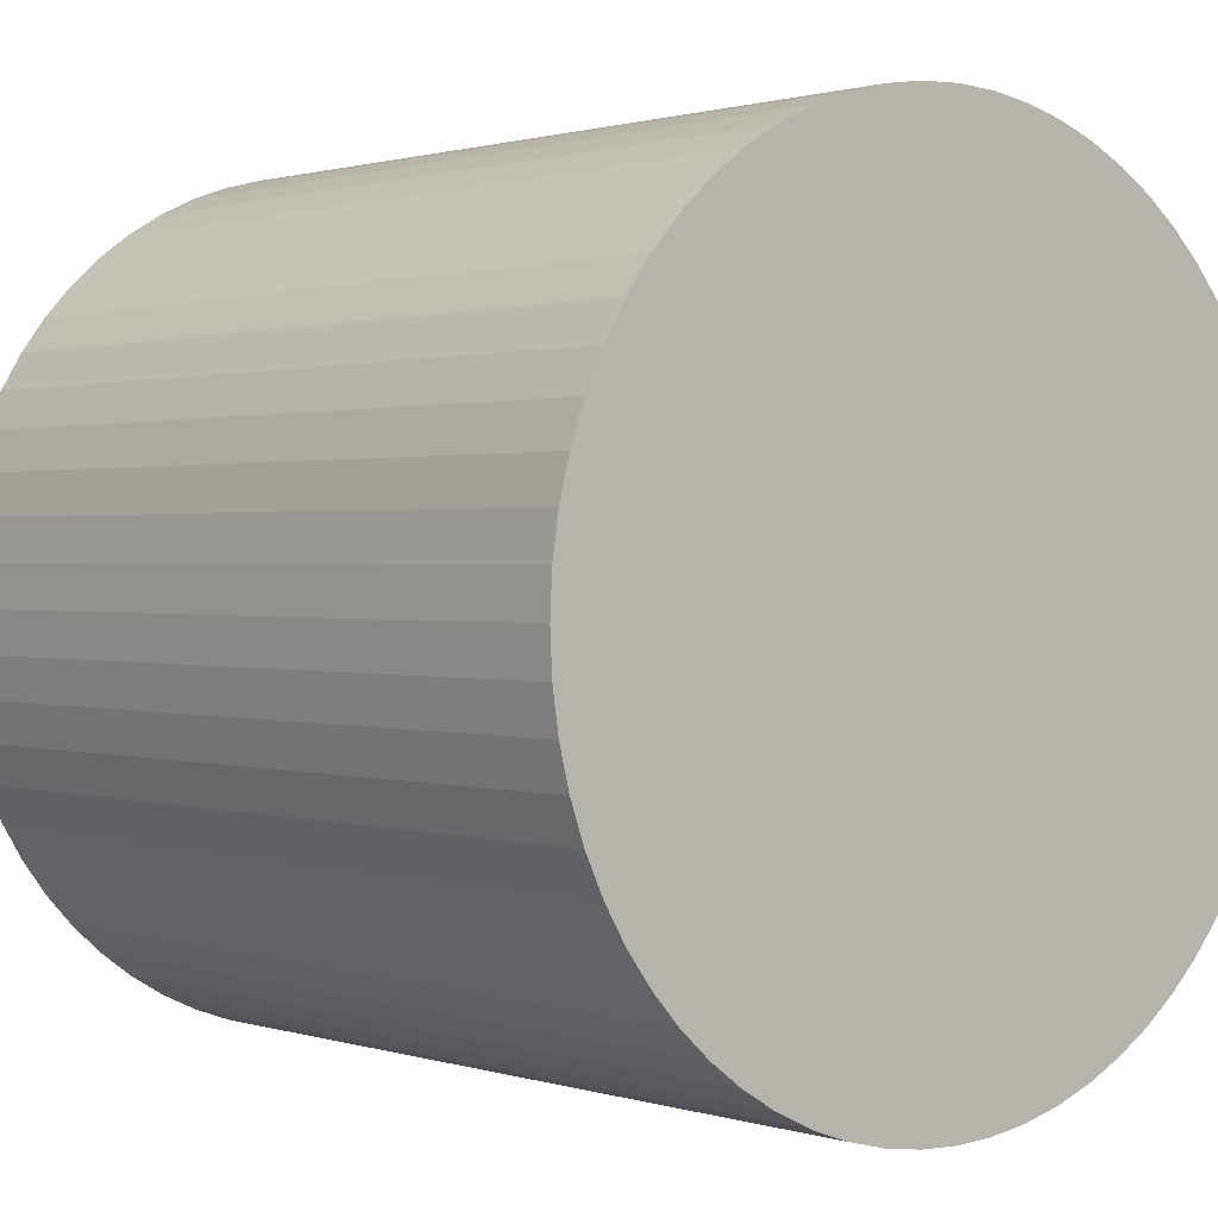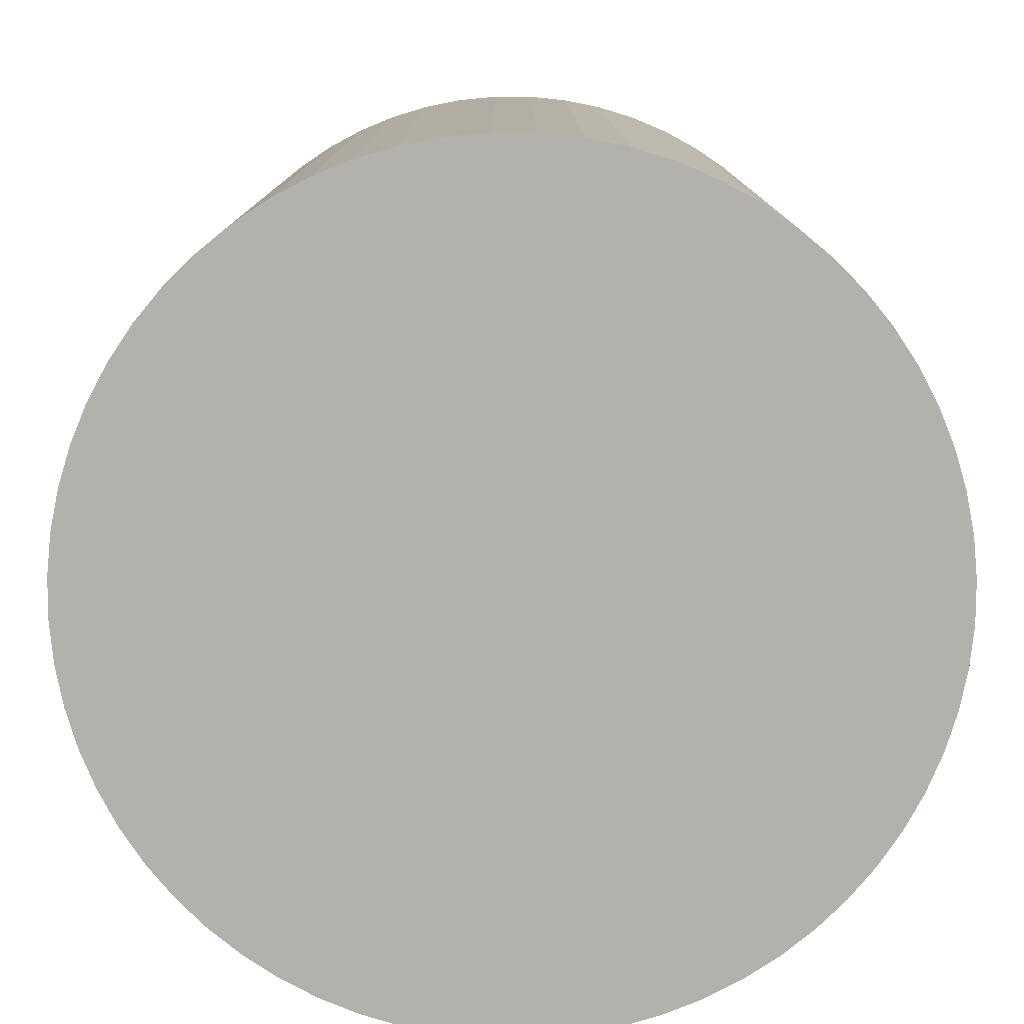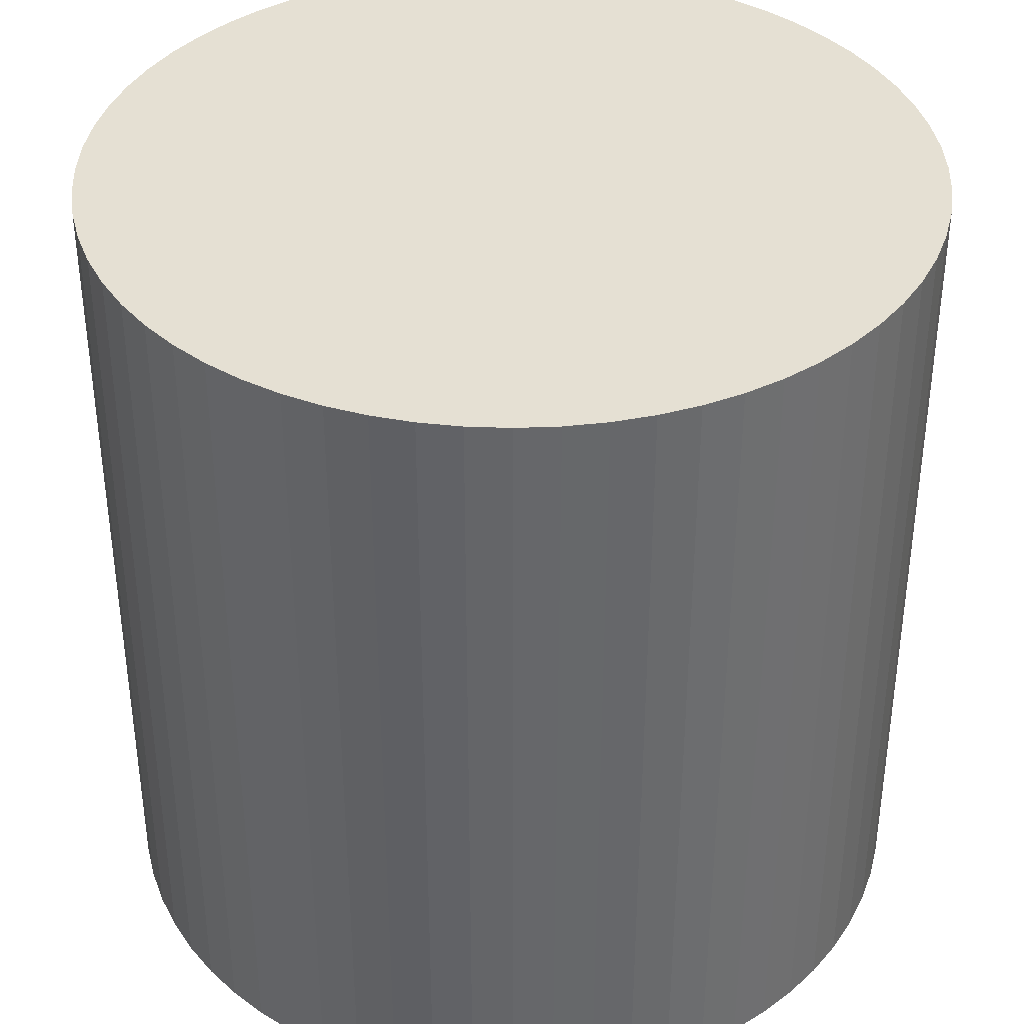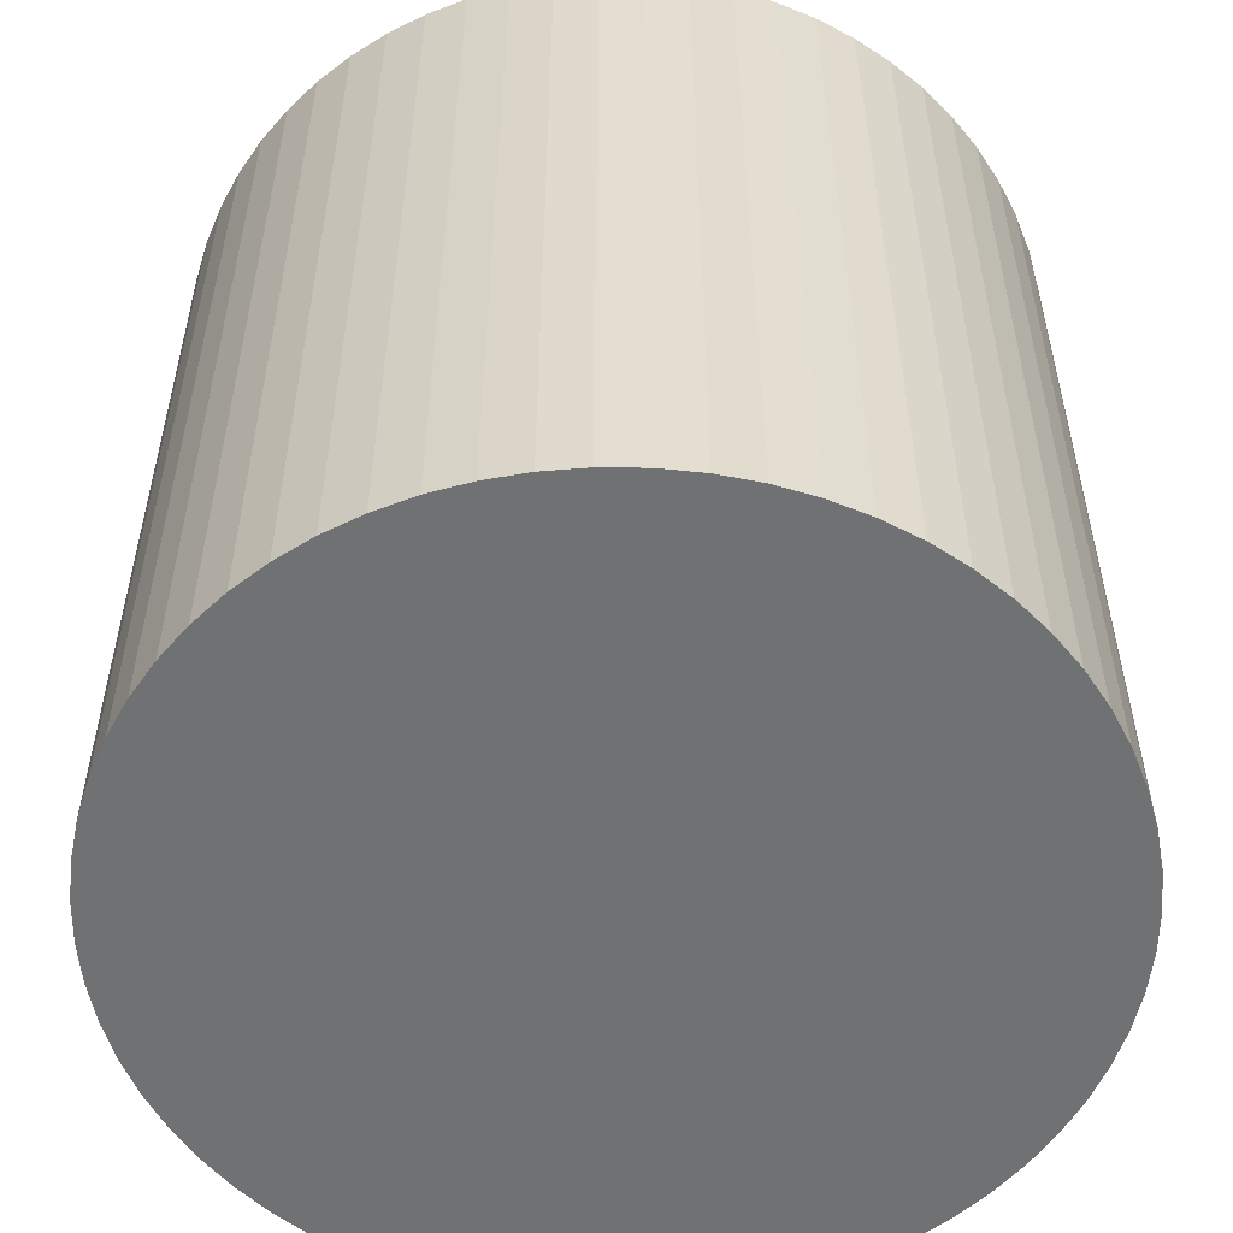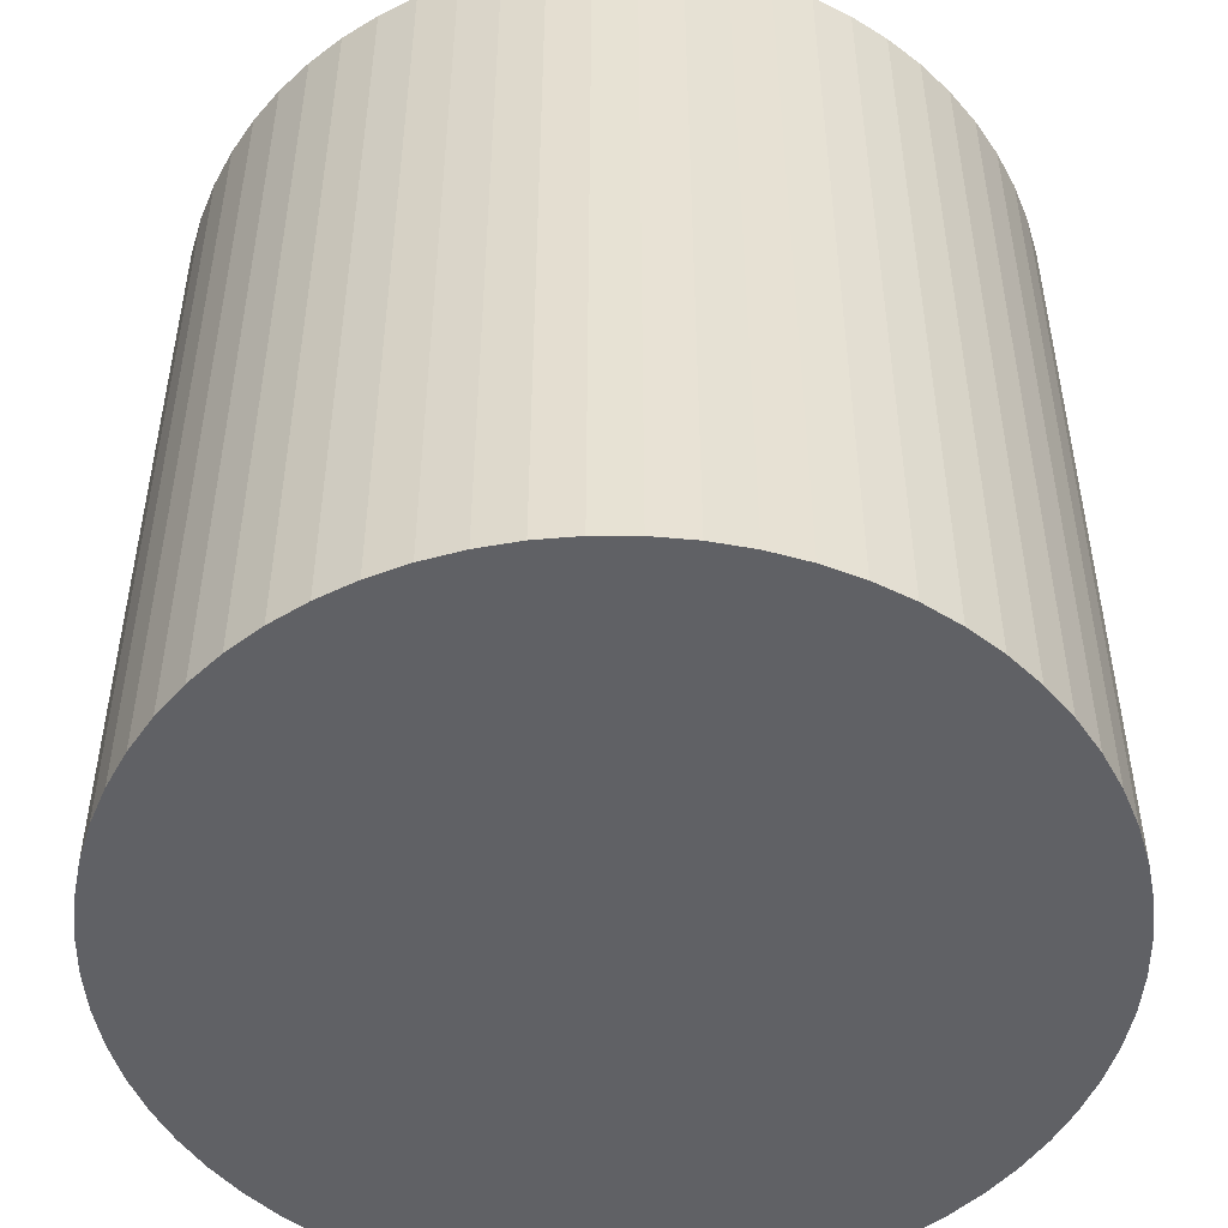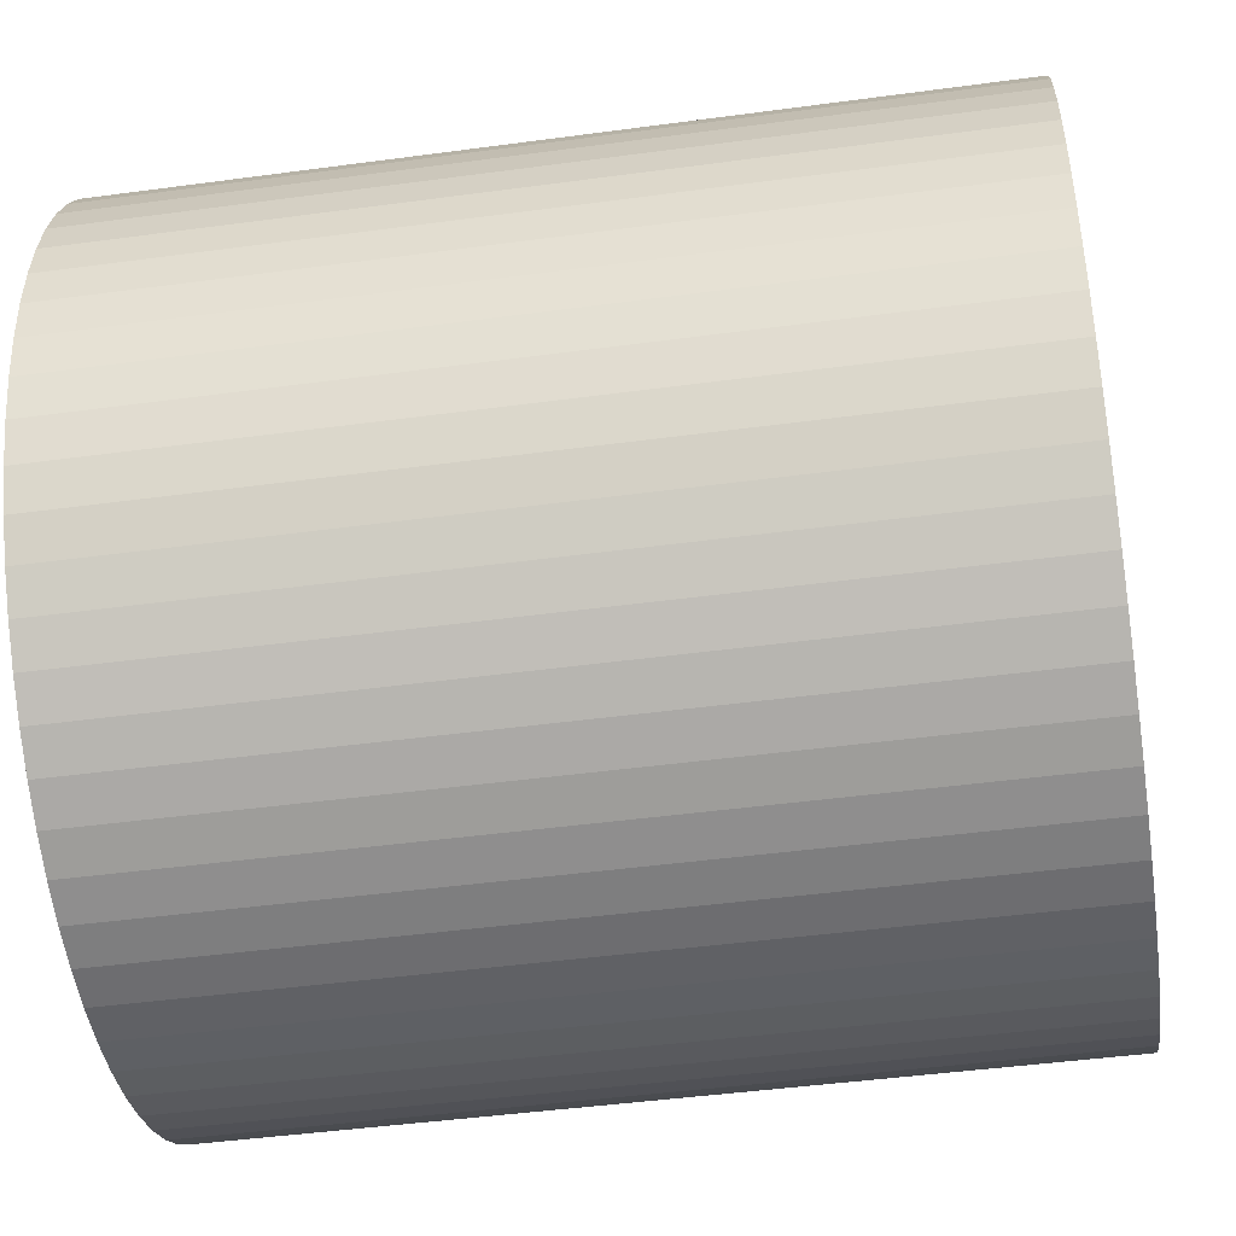
<metadata>
{"format":"obj","ext":"obj","renderer":"f3d","projection":"perspective","resolution":1024,"background":"white","views":[{"elev":1.0,"azim":-41.0,"up":"+Y"},{"elev":-79.0,"azim":-87.4,"up":"+Z"},{"elev":38.2,"azim":-67.6,"up":"+Z"},{"elev":-55.1,"azim":137.2,"up":"+Z"},{"elev":-50.3,"azim":92.7,"up":"+Z"},{"elev":-45.9,"azim":98.8,"up":"+Y"}]}
</metadata>
<code>
o Cylinder
v 0 0 -0.5
v 0 0 0.5
v 0.5 0 -0.5
v 0.5 0 0.5
v 0.4976 -0.04901 -0.5
v 0.4976 -0.04901 0.5
v 0.4904 -0.09755 -0.5
v 0.4904 -0.09755 0.5
v 0.4785 -0.1451 -0.5
v 0.4785 -0.1451 0.5
v 0.4619 -0.1913 -0.5
v 0.4619 -0.1913 0.5
v 0.441 -0.2357 -0.5
v 0.441 -0.2357 0.5
v 0.4157 -0.2778 -0.5
v 0.4157 -0.2778 0.5
v 0.3865 -0.3172 -0.5
v 0.3865 -0.3172 0.5
v 0.3536 -0.3536 -0.5
v 0.3536 -0.3536 0.5
v 0.3172 -0.3865 -0.5
v 0.3172 -0.3865 0.5
v 0.2778 -0.4157 -0.5
v 0.2778 -0.4157 0.5
v 0.2357 -0.441 -0.5
v 0.2357 -0.441 0.5
v 0.1913 -0.4619 -0.5
v 0.1913 -0.4619 0.5
v 0.1451 -0.4785 -0.5
v 0.1451 -0.4785 0.5
v 0.09755 -0.4904 -0.5
v 0.09755 -0.4904 0.5
v 0.04901 -0.4976 -0.5
v 0.04901 -0.4976 0.5
v -0 -0.5 -0.5
v -0 -0.5 0.5
v -0.04901 -0.4976 -0.5
v -0.04901 -0.4976 0.5
v -0.09755 -0.4904 -0.5
v -0.09755 -0.4904 0.5
v -0.1451 -0.4785 -0.5
v -0.1451 -0.4785 0.5
v -0.1913 -0.4619 -0.5
v -0.1913 -0.4619 0.5
v -0.2357 -0.441 -0.5
v -0.2357 -0.441 0.5
v -0.2778 -0.4157 -0.5
v -0.2778 -0.4157 0.5
v -0.3172 -0.3865 -0.5
v -0.3172 -0.3865 0.5
v -0.3536 -0.3536 -0.5
v -0.3536 -0.3536 0.5
v -0.3865 -0.3172 -0.5
v -0.3865 -0.3172 0.5
v -0.4157 -0.2778 -0.5
v -0.4157 -0.2778 0.5
v -0.441 -0.2357 -0.5
v -0.441 -0.2357 0.5
v -0.4619 -0.1913 -0.5
v -0.4619 -0.1913 0.5
v -0.4785 -0.1451 -0.5
v -0.4785 -0.1451 0.5
v -0.4904 -0.09755 -0.5
v -0.4904 -0.09755 0.5
v -0.4976 -0.04901 -0.5
v -0.4976 -0.04901 0.5
v -0.5 0 -0.5
v -0.5 0 0.5
v -0.4976 0.04901 -0.5
v -0.4976 0.04901 0.5
v -0.4904 0.09755 -0.5
v -0.4904 0.09755 0.5
v -0.4785 0.1451 -0.5
v -0.4785 0.1451 0.5
v -0.4619 0.1913 -0.5
v -0.4619 0.1913 0.5
v -0.441 0.2357 -0.5
v -0.441 0.2357 0.5
v -0.4157 0.2778 -0.5
v -0.4157 0.2778 0.5
v -0.3865 0.3172 -0.5
v -0.3865 0.3172 0.5
v -0.3536 0.3536 -0.5
v -0.3536 0.3536 0.5
v -0.3172 0.3865 -0.5
v -0.3172 0.3865 0.5
v -0.2778 0.4157 -0.5
v -0.2778 0.4157 0.5
v -0.2357 0.441 -0.5
v -0.2357 0.441 0.5
v -0.1913 0.4619 -0.5
v -0.1913 0.4619 0.5
v -0.1451 0.4785 -0.5
v -0.1451 0.4785 0.5
v -0.09755 0.4904 -0.5
v -0.09755 0.4904 0.5
v -0.04901 0.4976 -0.5
v -0.04901 0.4976 0.5
v -0 0.5 -0.5
v -0 0.5 0.5
v 0.04901 0.4976 -0.5
v 0.04901 0.4976 0.5
v 0.09755 0.4904 -0.5
v 0.09755 0.4904 0.5
v 0.1451 0.4785 -0.5
v 0.1451 0.4785 0.5
v 0.1913 0.4619 -0.5
v 0.1913 0.4619 0.5
v 0.2357 0.441 -0.5
v 0.2357 0.441 0.5
v 0.2778 0.4157 -0.5
v 0.2778 0.4157 0.5
v 0.3172 0.3865 -0.5
v 0.3172 0.3865 0.5
v 0.3536 0.3536 -0.5
v 0.3536 0.3536 0.5
v 0.3865 0.3172 -0.5
v 0.3865 0.3172 0.5
v 0.4157 0.2778 -0.5
v 0.4157 0.2778 0.5
v 0.441 0.2357 -0.5
v 0.441 0.2357 0.5
v 0.4619 0.1913 -0.5
v 0.4619 0.1913 0.5
v 0.4785 0.1451 -0.5
v 0.4785 0.1451 0.5
v 0.4904 0.09755 -0.5
v 0.4904 0.09755 0.5
v 0.4976 0.04901 -0.5
v 0.4976 0.04901 0.5
f 1 3 5
f 2 6 4
f 3 4 6 5
f 1 5 7
f 2 8 6
f 5 6 8 7
f 1 7 9
f 2 10 8
f 7 8 10 9
f 1 9 11
f 2 12 10
f 9 10 12 11
f 1 11 13
f 2 14 12
f 11 12 14 13
f 1 13 15
f 2 16 14
f 13 14 16 15
f 1 15 17
f 2 18 16
f 15 16 18 17
f 1 17 19
f 2 20 18
f 17 18 20 19
f 1 19 21
f 2 22 20
f 19 20 22 21
f 1 21 23
f 2 24 22
f 21 22 24 23
f 1 23 25
f 2 26 24
f 23 24 26 25
f 1 25 27
f 2 28 26
f 25 26 28 27
f 1 27 29
f 2 30 28
f 27 28 30 29
f 1 29 31
f 2 32 30
f 29 30 32 31
f 1 31 33
f 2 34 32
f 31 32 34 33
f 1 33 35
f 2 36 34
f 33 34 36 35
f 1 35 37
f 2 38 36
f 35 36 38 37
f 1 37 39
f 2 40 38
f 37 38 40 39
f 1 39 41
f 2 42 40
f 39 40 42 41
f 1 41 43
f 2 44 42
f 41 42 44 43
f 1 43 45
f 2 46 44
f 43 44 46 45
f 1 45 47
f 2 48 46
f 45 46 48 47
f 1 47 49
f 2 50 48
f 47 48 50 49
f 1 49 51
f 2 52 50
f 49 50 52 51
f 1 51 53
f 2 54 52
f 51 52 54 53
f 1 53 55
f 2 56 54
f 53 54 56 55
f 1 55 57
f 2 58 56
f 55 56 58 57
f 1 57 59
f 2 60 58
f 57 58 60 59
f 1 59 61
f 2 62 60
f 59 60 62 61
f 1 61 63
f 2 64 62
f 61 62 64 63
f 1 63 65
f 2 66 64
f 63 64 66 65
f 1 65 67
f 2 68 66
f 65 66 68 67
f 1 67 69
f 2 70 68
f 67 68 70 69
f 1 69 71
f 2 72 70
f 69 70 72 71
f 1 71 73
f 2 74 72
f 71 72 74 73
f 1 73 75
f 2 76 74
f 73 74 76 75
f 1 75 77
f 2 78 76
f 75 76 78 77
f 1 77 79
f 2 80 78
f 77 78 80 79
f 1 79 81
f 2 82 80
f 79 80 82 81
f 1 81 83
f 2 84 82
f 81 82 84 83
f 1 83 85
f 2 86 84
f 83 84 86 85
f 1 85 87
f 2 88 86
f 85 86 88 87
f 1 87 89
f 2 90 88
f 87 88 90 89
f 1 89 91
f 2 92 90
f 89 90 92 91
f 1 91 93
f 2 94 92
f 91 92 94 93
f 1 93 95
f 2 96 94
f 93 94 96 95
f 1 95 97
f 2 98 96
f 95 96 98 97
f 1 97 99
f 2 100 98
f 97 98 100 99
f 1 99 101
f 2 102 100
f 99 100 102 101
f 1 101 103
f 2 104 102
f 101 102 104 103
f 1 103 105
f 2 106 104
f 103 104 106 105
f 1 105 107
f 2 108 106
f 105 106 108 107
f 1 107 109
f 2 110 108
f 107 108 110 109
f 1 109 111
f 2 112 110
f 109 110 112 111
f 1 111 113
f 2 114 112
f 111 112 114 113
f 1 113 115
f 2 116 114
f 113 114 116 115
f 1 115 117
f 2 118 116
f 115 116 118 117
f 1 117 119
f 2 120 118
f 117 118 120 119
f 1 119 121
f 2 122 120
f 119 120 122 121
f 1 121 123
f 2 124 122
f 121 122 124 123
f 1 123 125
f 2 126 124
f 123 124 126 125
f 1 125 127
f 2 128 126
f 125 126 128 127
f 1 127 129
f 2 130 128
f 127 128 130 129
f 1 129 3
f 2 4 130
f 129 130 4 3

</code>
